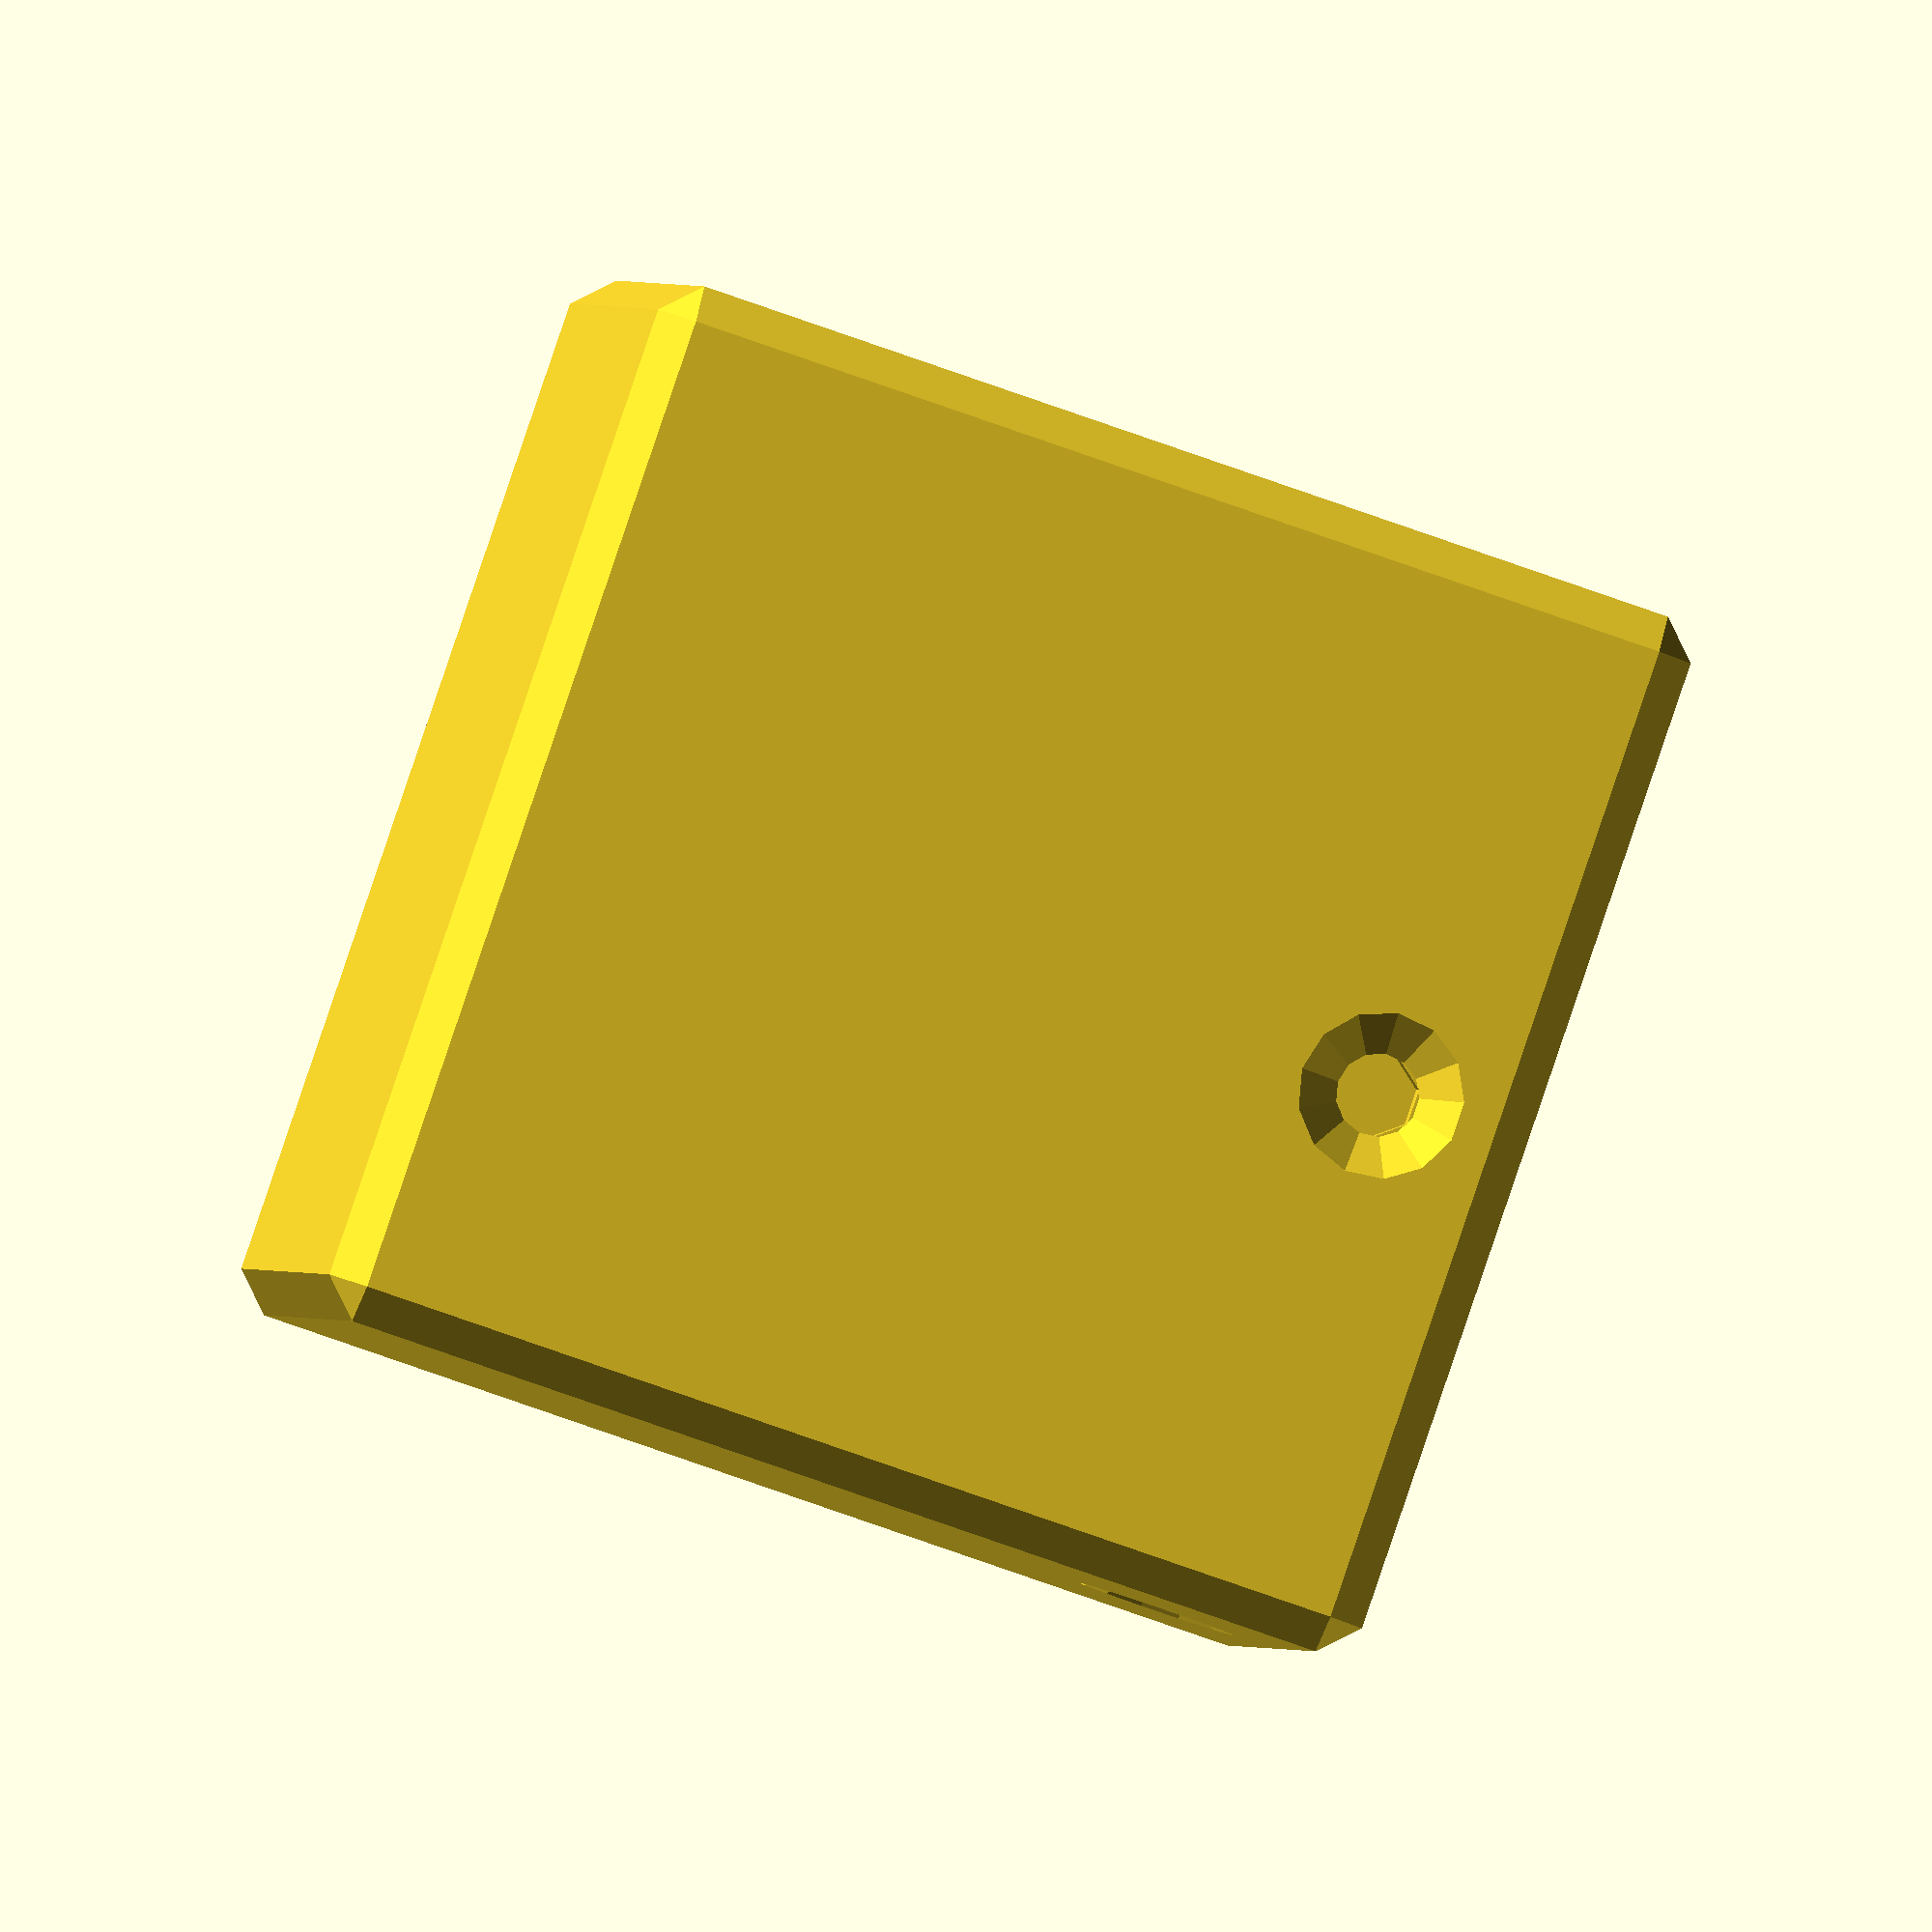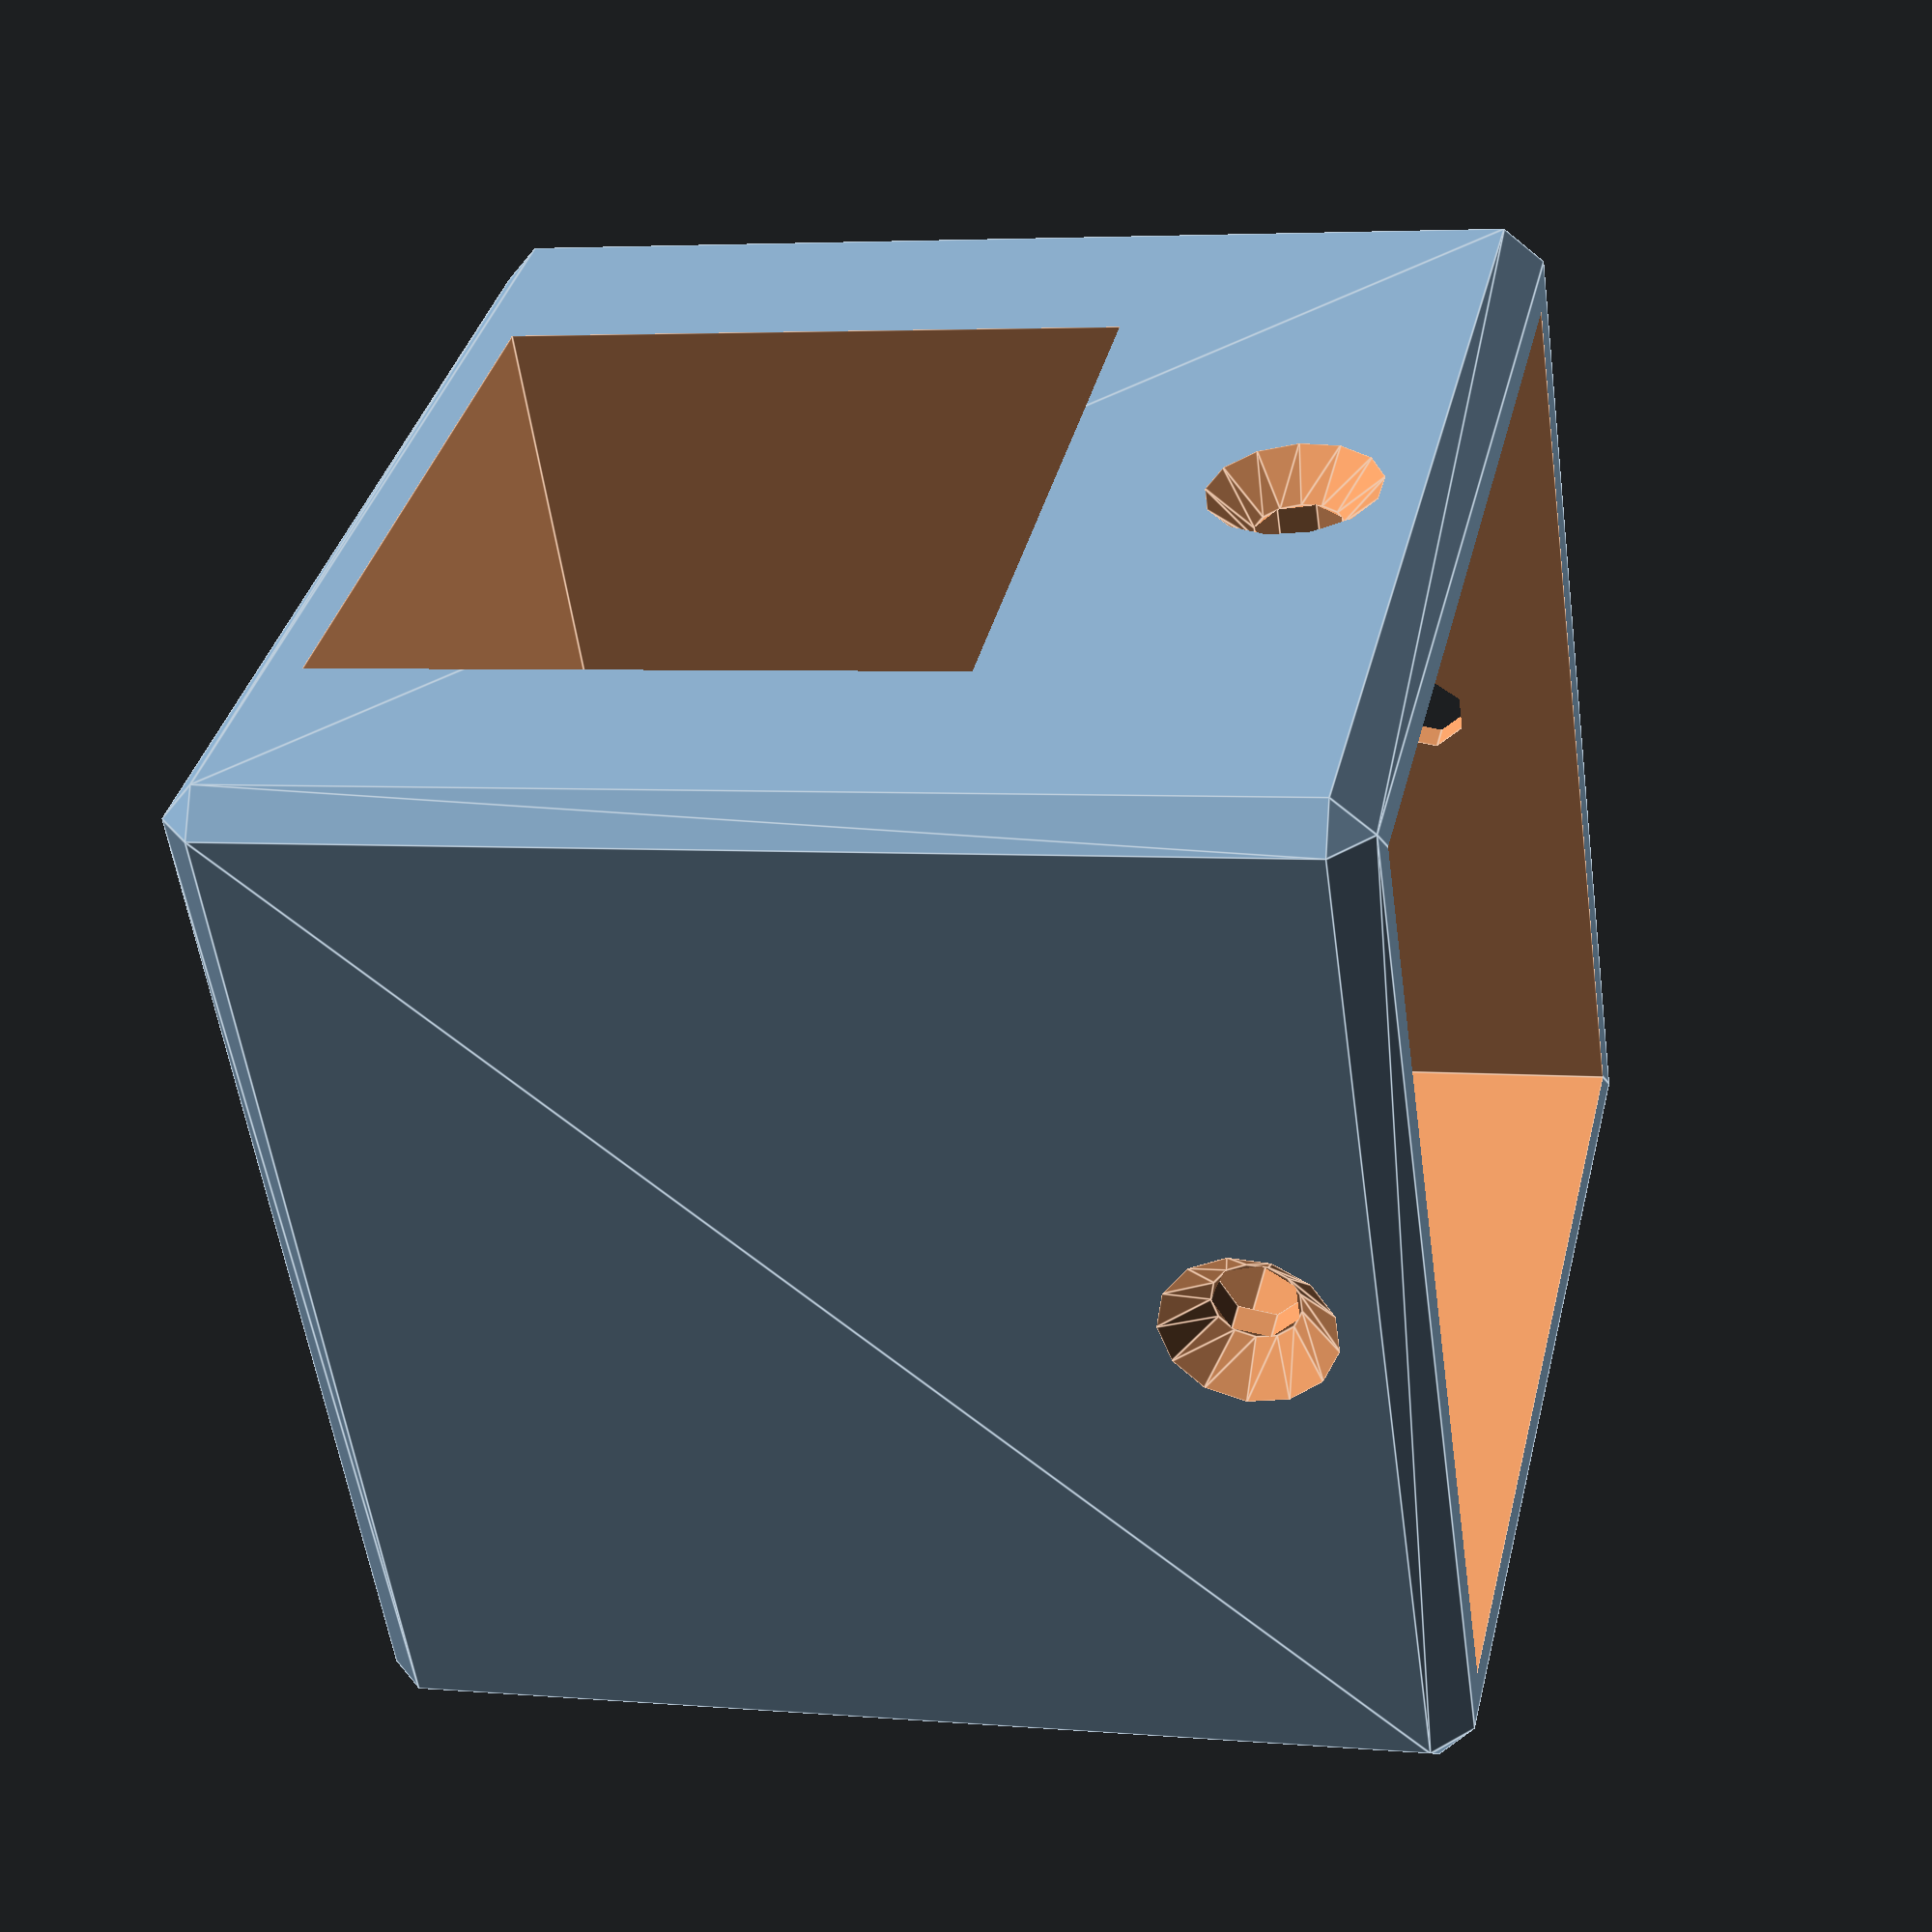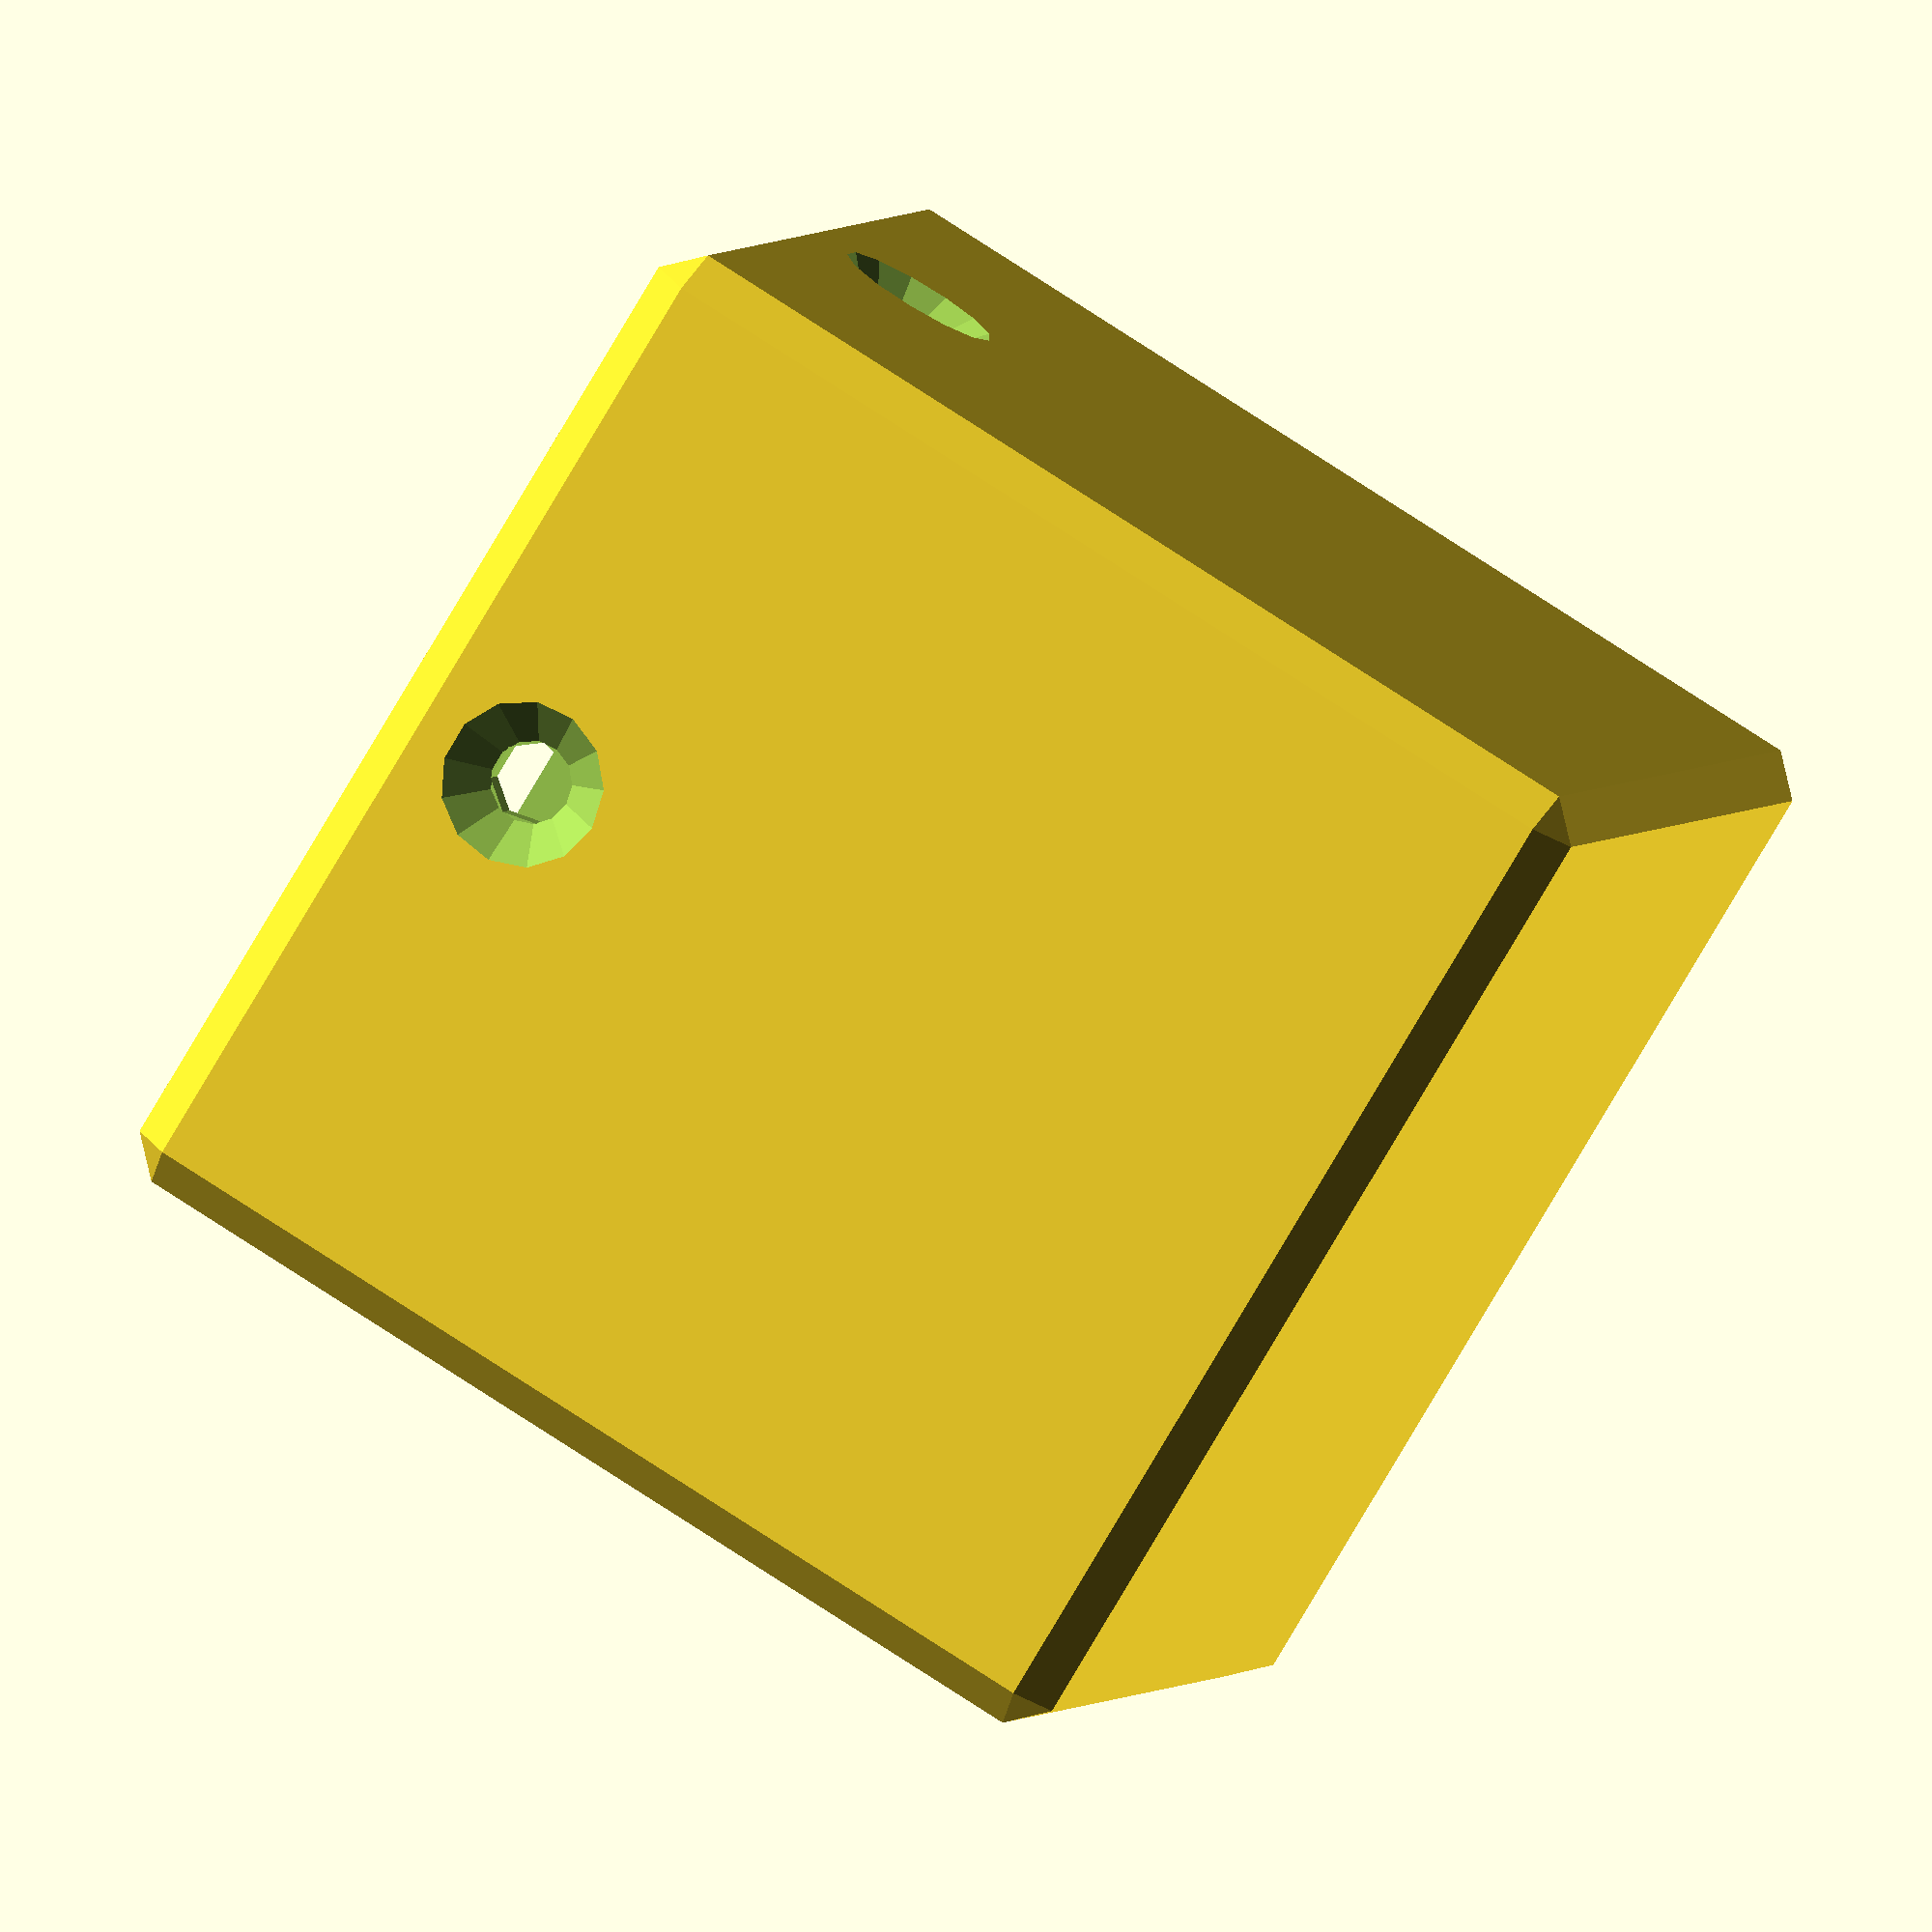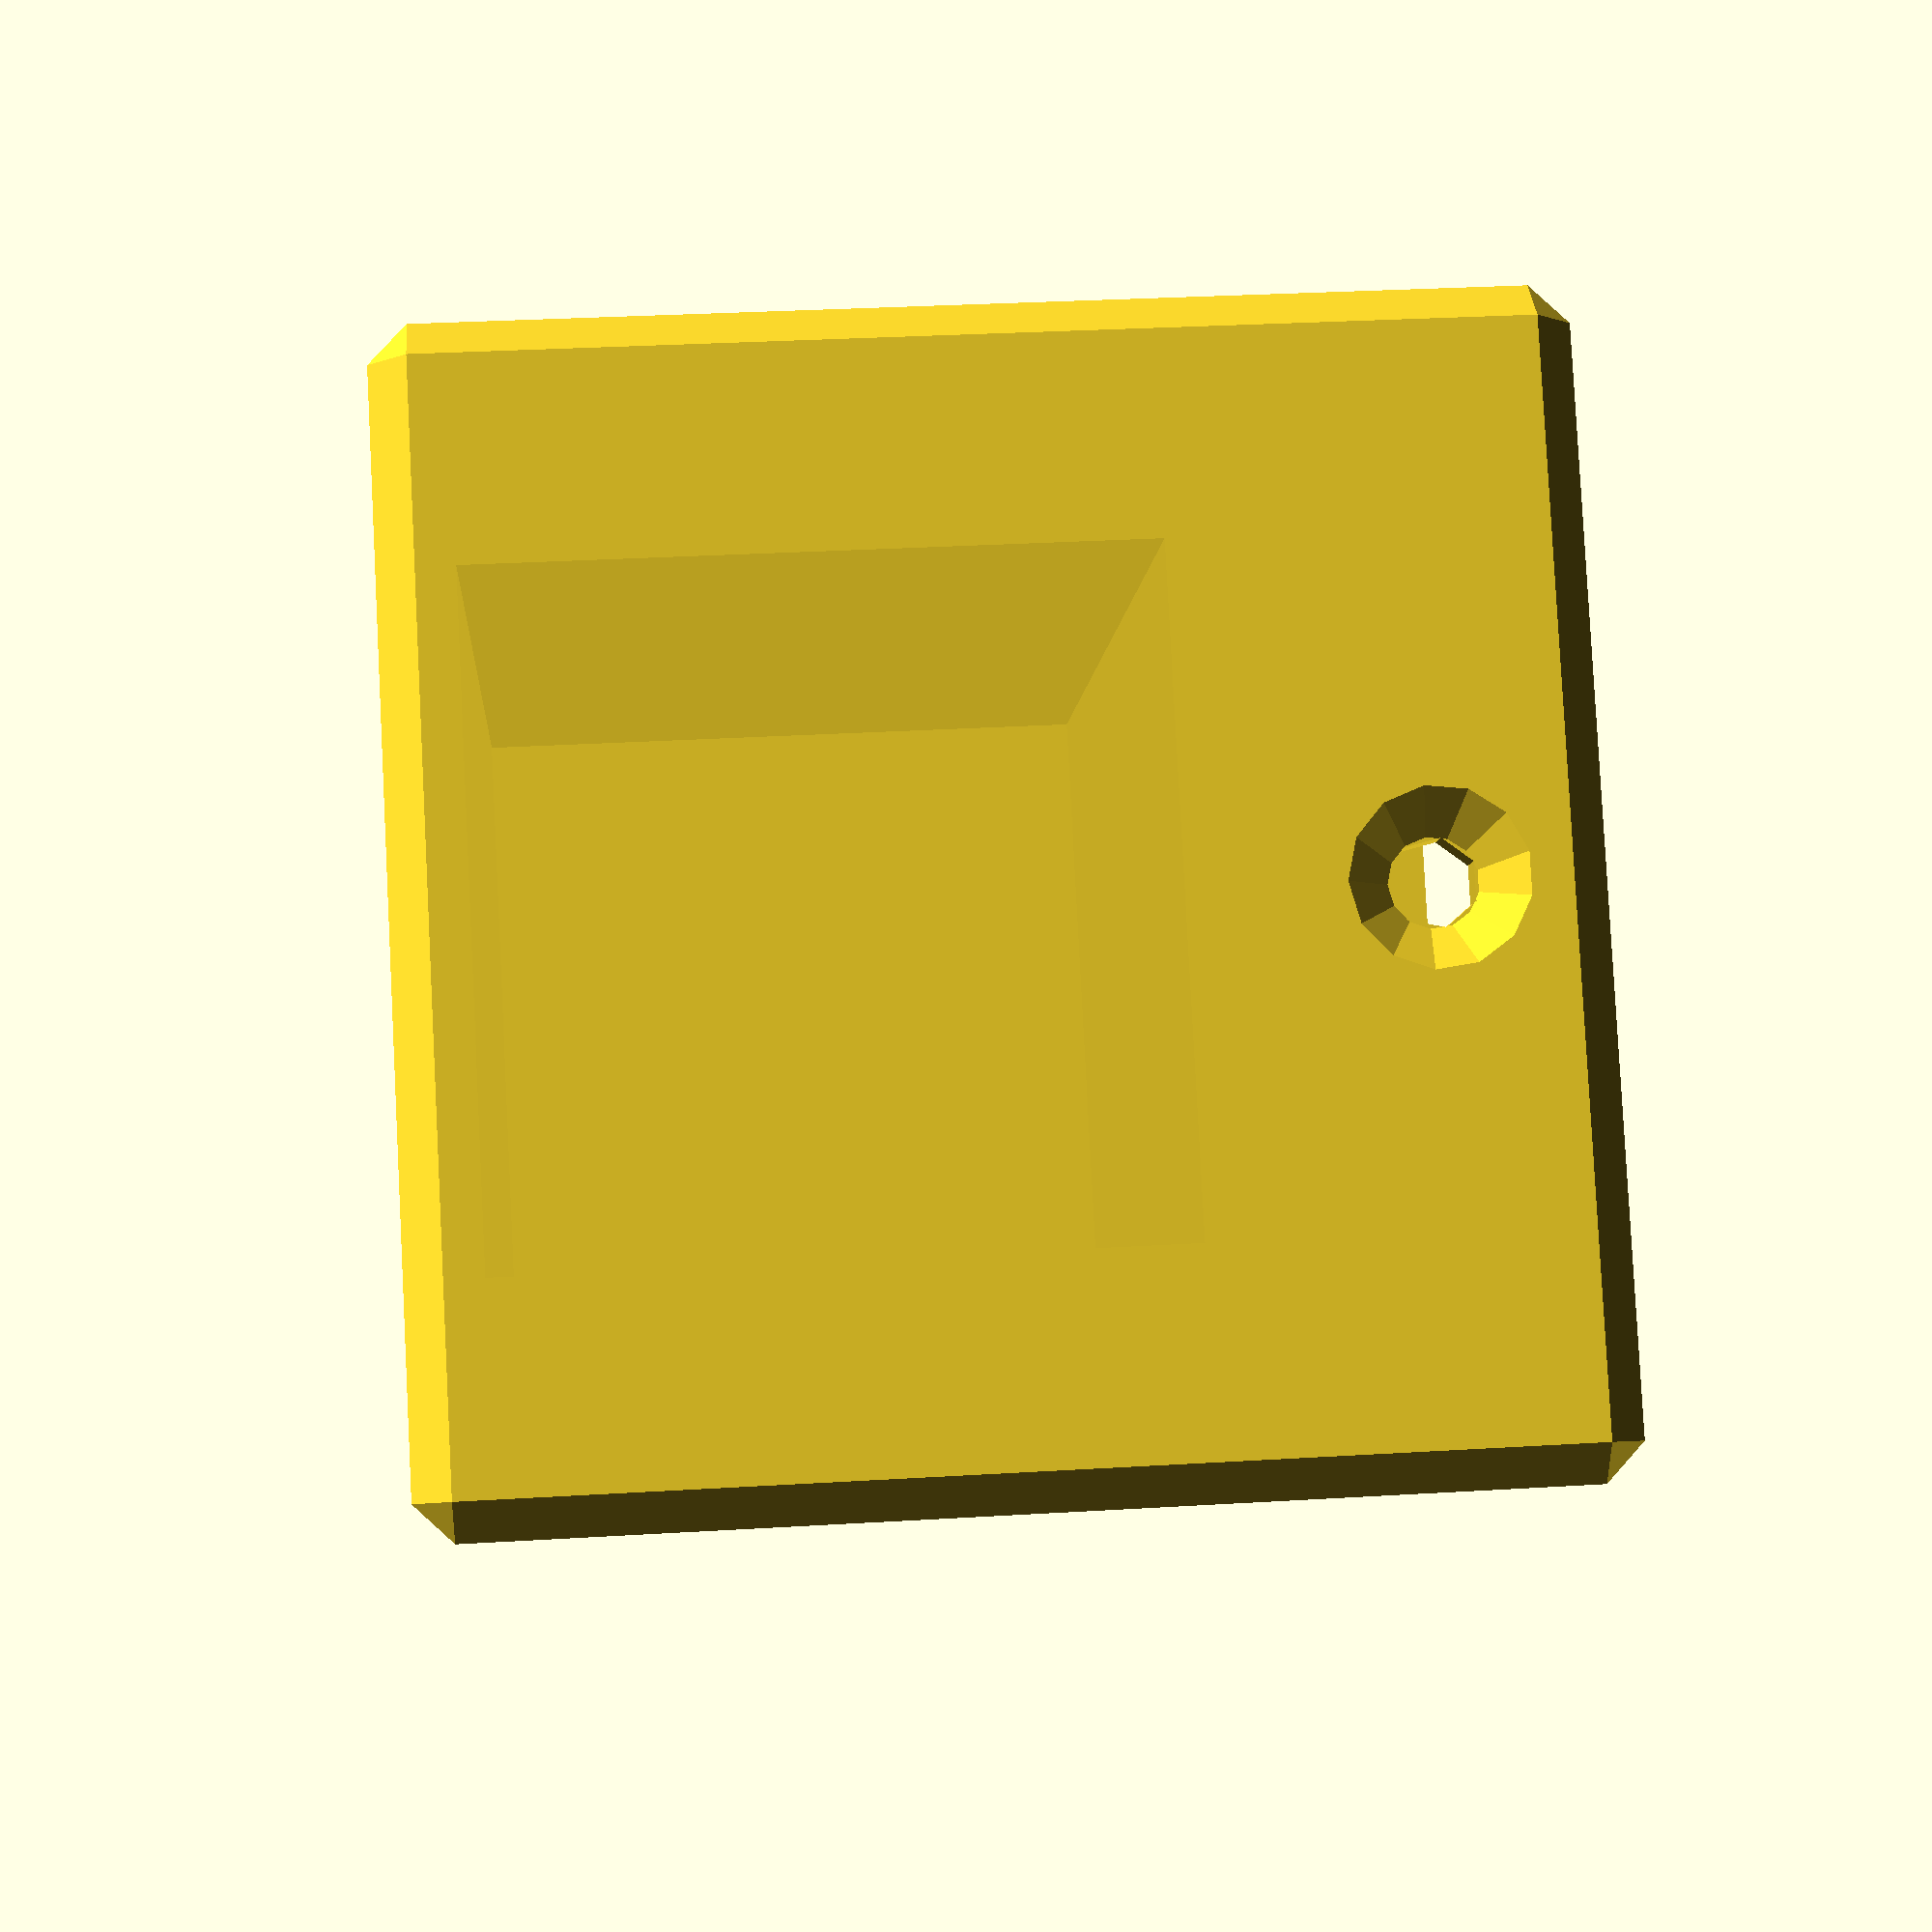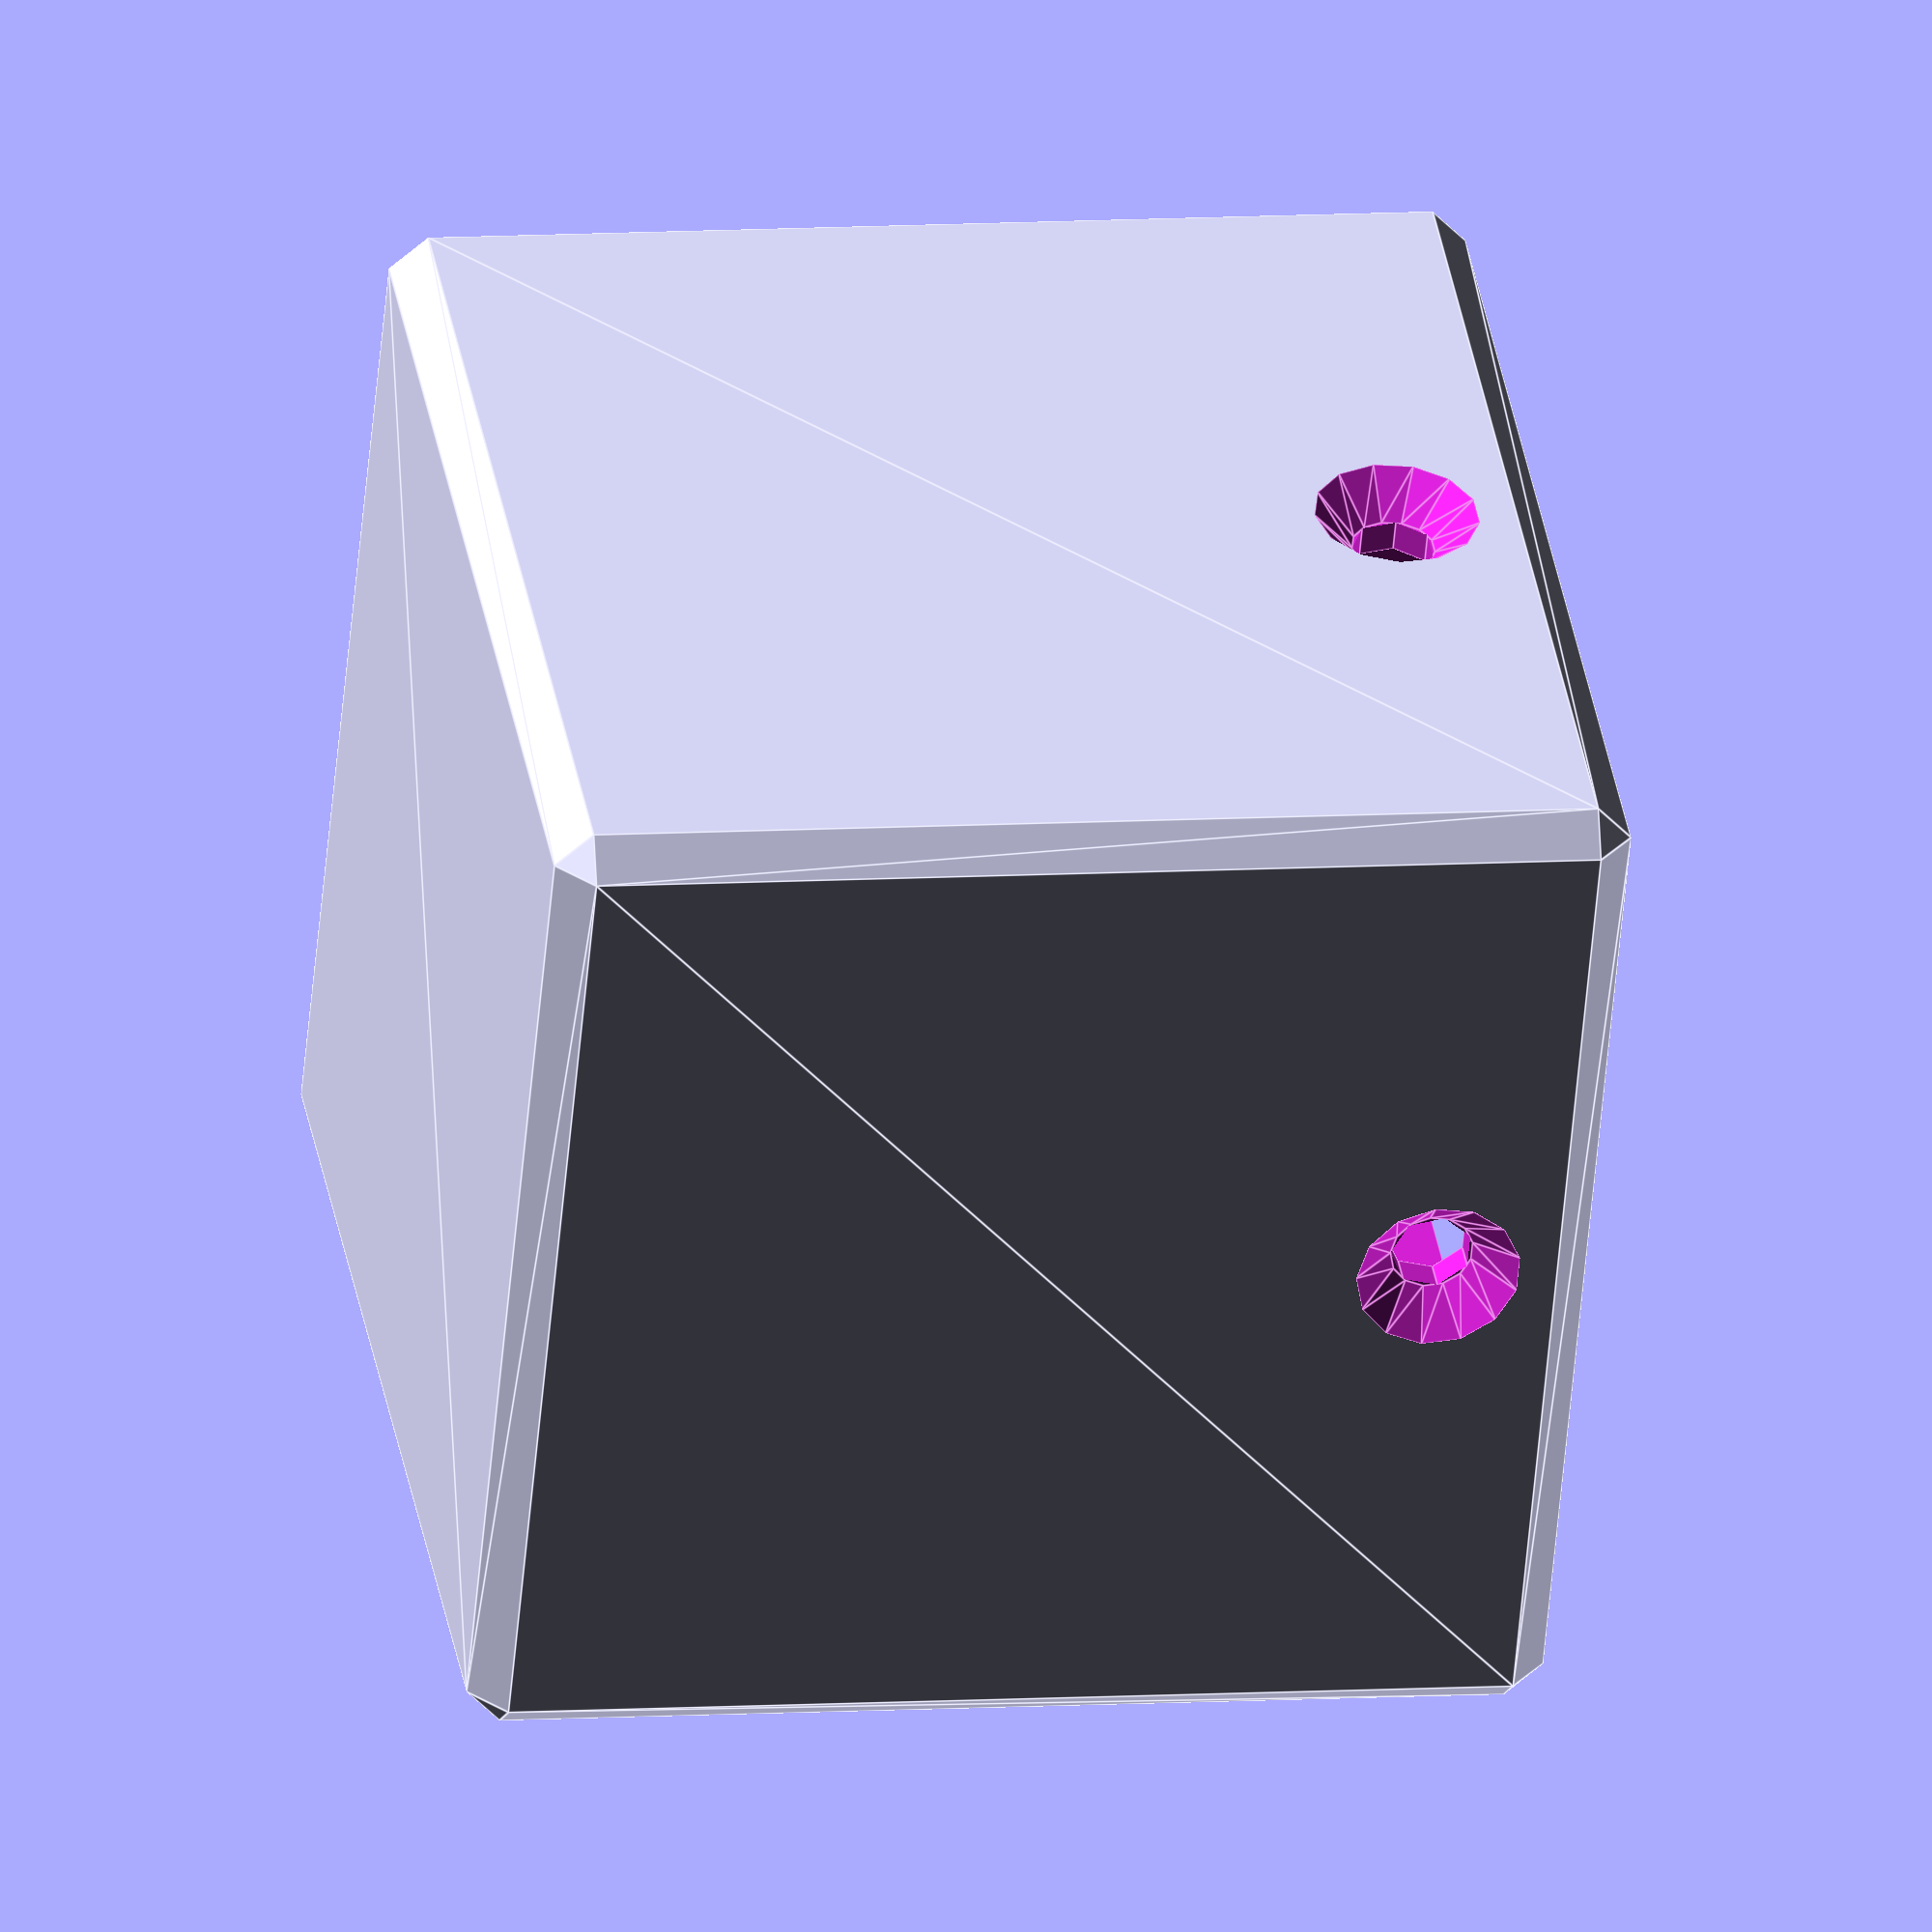
<openscad>
/*
 *
 *  You might need supports for this model if your printer or
 *  filament is not so suited for printing bridges.
 *
 */


/* [Tube holder] */

// the size of the vertical posts
BEAM = 45.1;

// the size of the horizontal steel square tubing
TUBE = 30.2;

// wall size of the printed plastic holder
WALL = 3.5;

// diameter of the screws
SCREW = 4; // [2:0.1:6]

module dummy() {};

$fa = $preview? 12 : 4;
$fs = $preview? 2 : 0.2;

EPS = 0.01;

module tube_holder(
    beam=BEAM,
    tube=TUBE,
    wall=WALL,
    screw=SCREW) {

    beam_cutout_height = wall + 2 * screw + wall;
    height = beam_cutout_height + wall + tube + wall;
    width = max(tube, beam) + 2 * wall;

    chamfer = wall / 2;
        
    assert(wall >= screw / 2);

    module body() {
        hull() {
            cube([width, width - 2 * chamfer, height - 2 * chamfer], center=true);
            cube([width - 2 * chamfer, width, height - 2 * chamfer], center=true);
            cube([width - 2 * chamfer, width - 2 * chamfer, height], center=true);
        }
    }
    
    module screw(r, l) {
        assert(r <= l);
        translate([0,0,-l/2]) cylinder(r, r1=2*r, r2=r);
        cylinder(l, r=r, center=true);
    }
    
    difference() {
        body();
        
        // tube cutout
        translate([0,wall/2+EPS,height/2 - tube/2 - wall]) cube([tube,width-wall,tube], center=true);
        
        // beam cutout
        translate([0,0, -height/2 + beam_cutout_height/2 - EPS]) cube([beam, beam, beam_cutout_height], center=true);
        
        // screw holes
        for(a=[0:90:360])
            rotate(a) translate([width/2 - wall/2,0, -height/2 + wall + screw])
                rotate([0,-90,0])screw(screw/2, wall + 2*EPS);
    }

}

rotate([180,0]) tube_holder();
</openscad>
<views>
elev=75.5 azim=105.0 roll=250.5 proj=o view=solid
elev=175.6 azim=328.8 roll=254.5 proj=p view=edges
elev=106.9 azim=203.1 roll=56.4 proj=o view=wireframe
elev=148.2 azim=308.3 roll=274.8 proj=p view=solid
elev=172.0 azim=152.0 roll=280.6 proj=o view=edges
</views>
